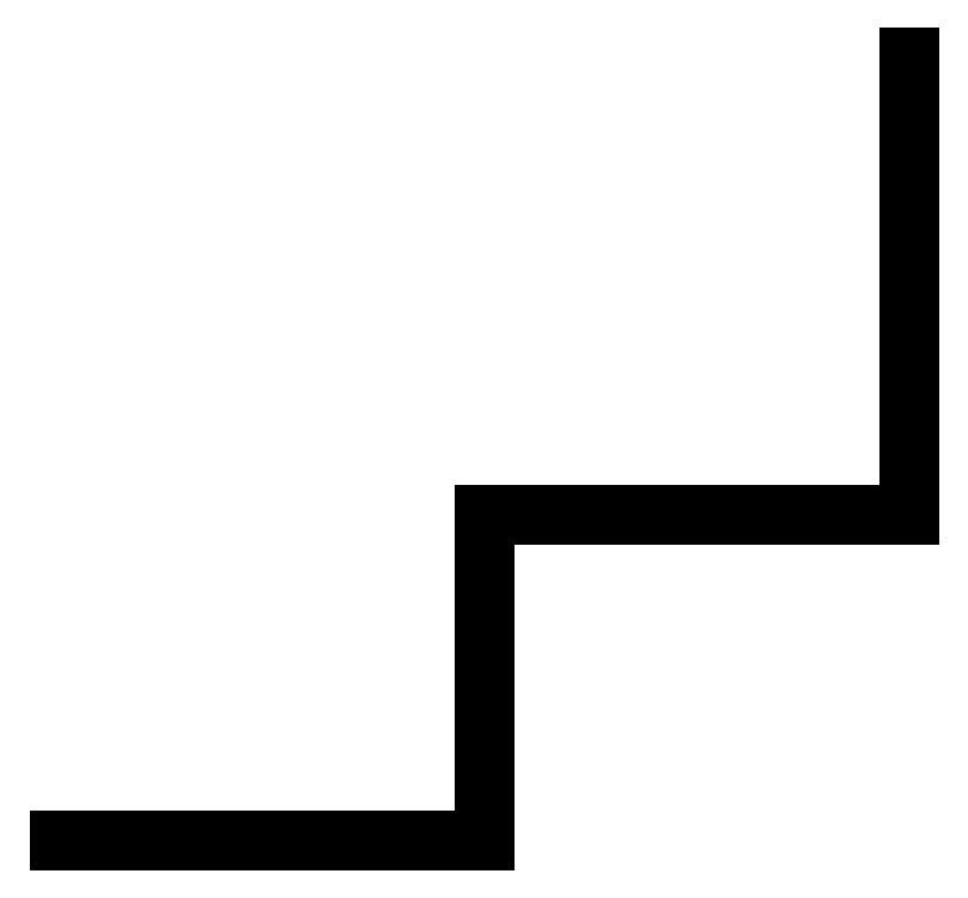
<metadata>
{"format":"dxf","ext":"dxf","renderer":"ezdxf+matplotlib","layout":"modelspace","background":"white","min_lineweight":24,"dpi":150}
</metadata>
<code>
0
SECTION
2
ENTITIES
0
LINE
8
0
10
0
20
0
30
-519.6
11
0
21
-14
31
-519.6
0
LINE
8
0
10
0
20
-14
30
-519.6
11
-13
21
-14
31
-519.6
0
LINE
8
0
10
-13
20
-14
30
-519.6
11
-13
21
-24
31
-519.6
0
LINE
8
0
10
-13
20
-24
30
-519.6
11
-26
21
-24
31
-519.6
0
ENDSEC
0
EOF

</code>
